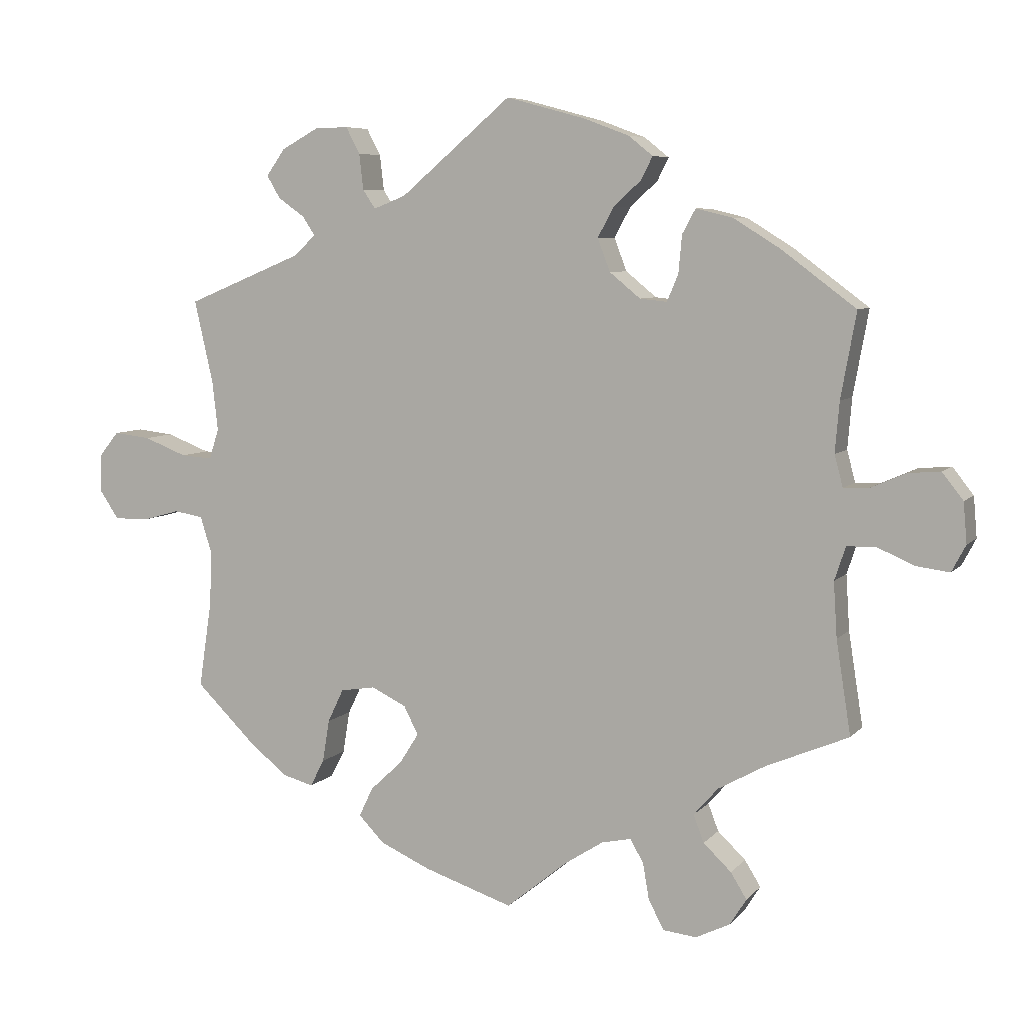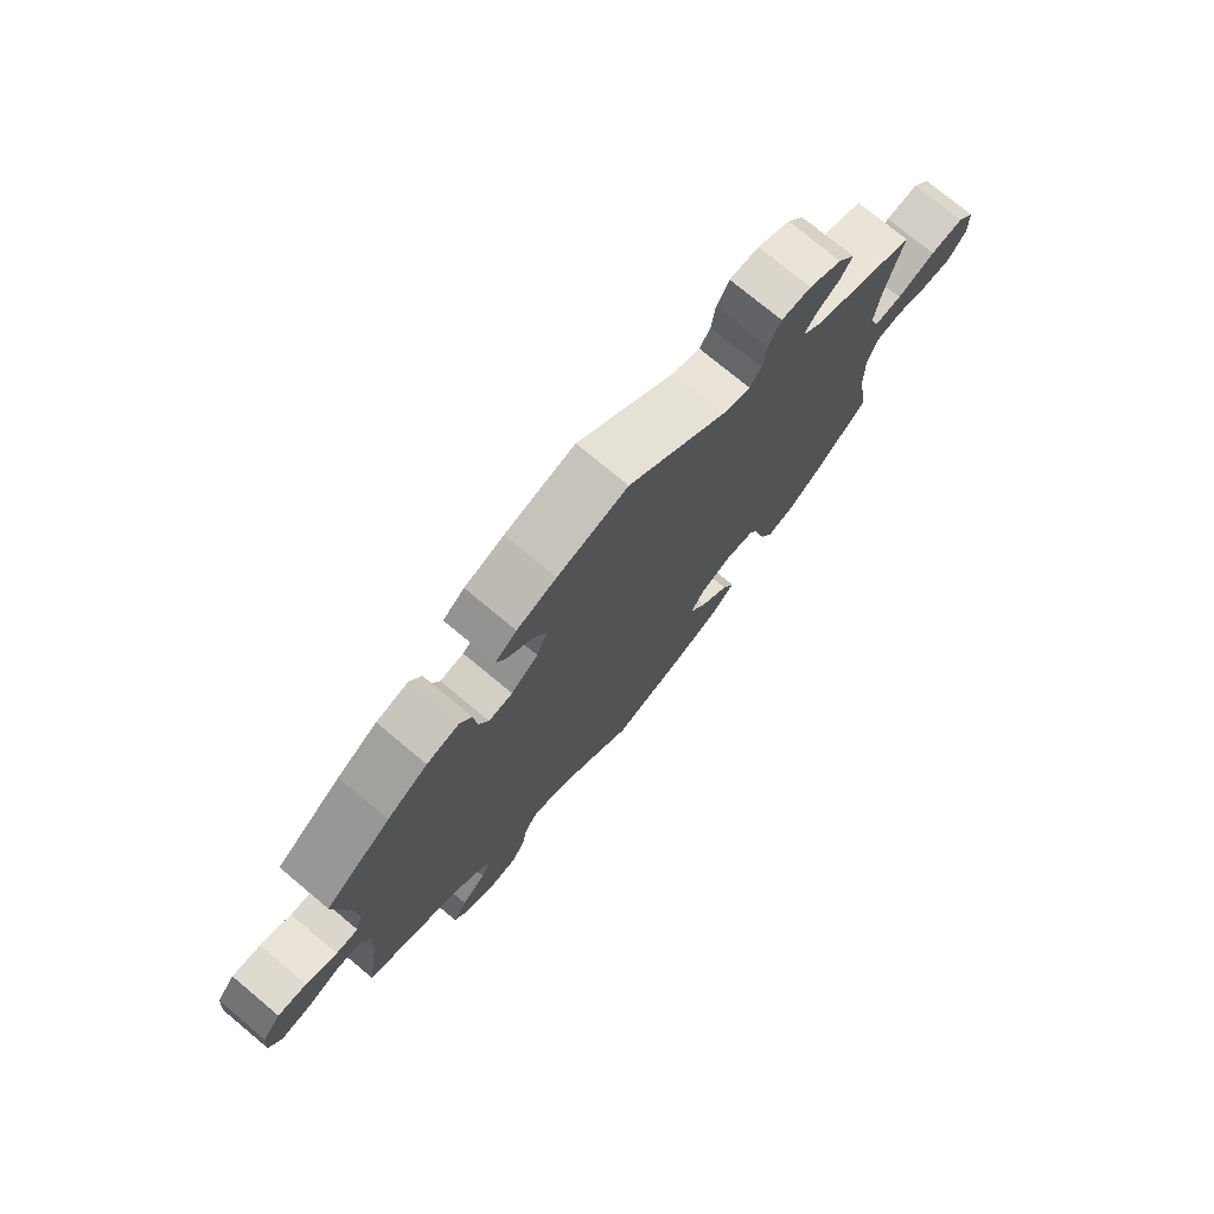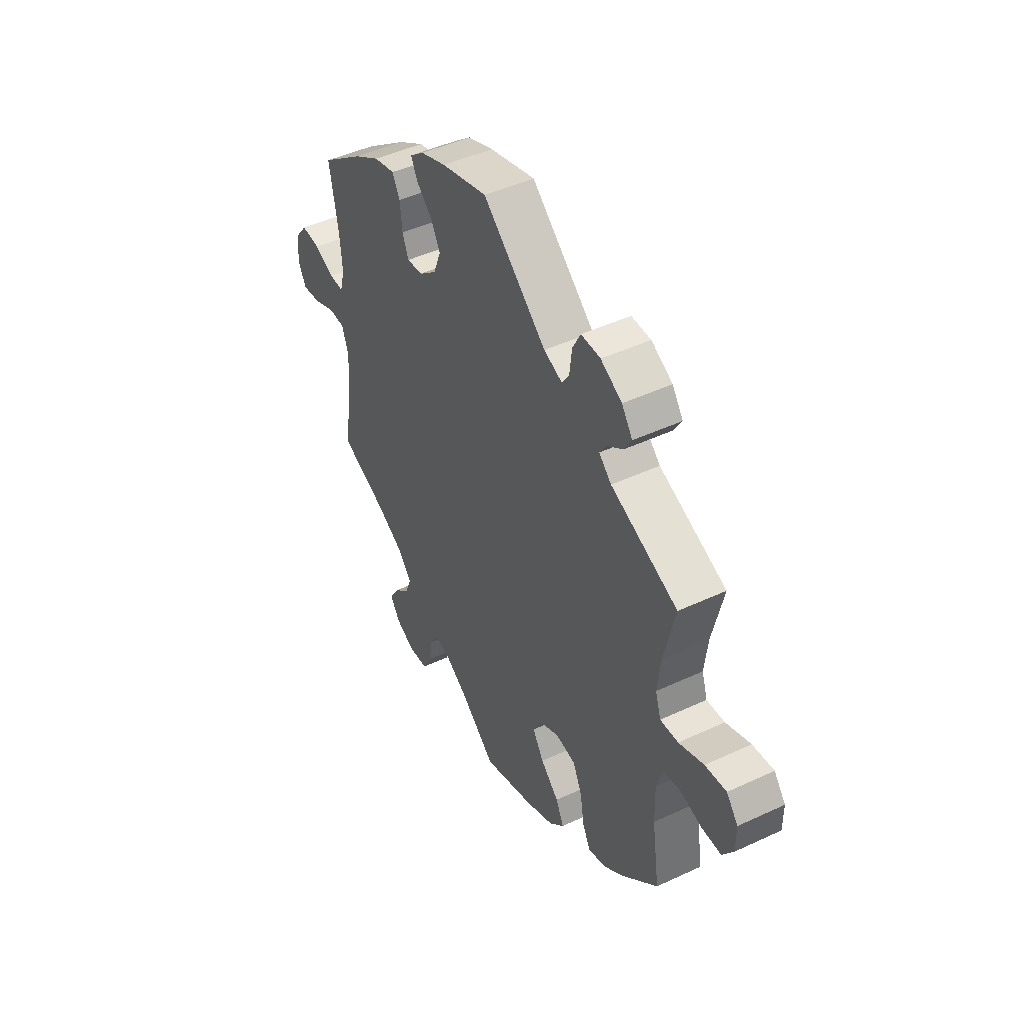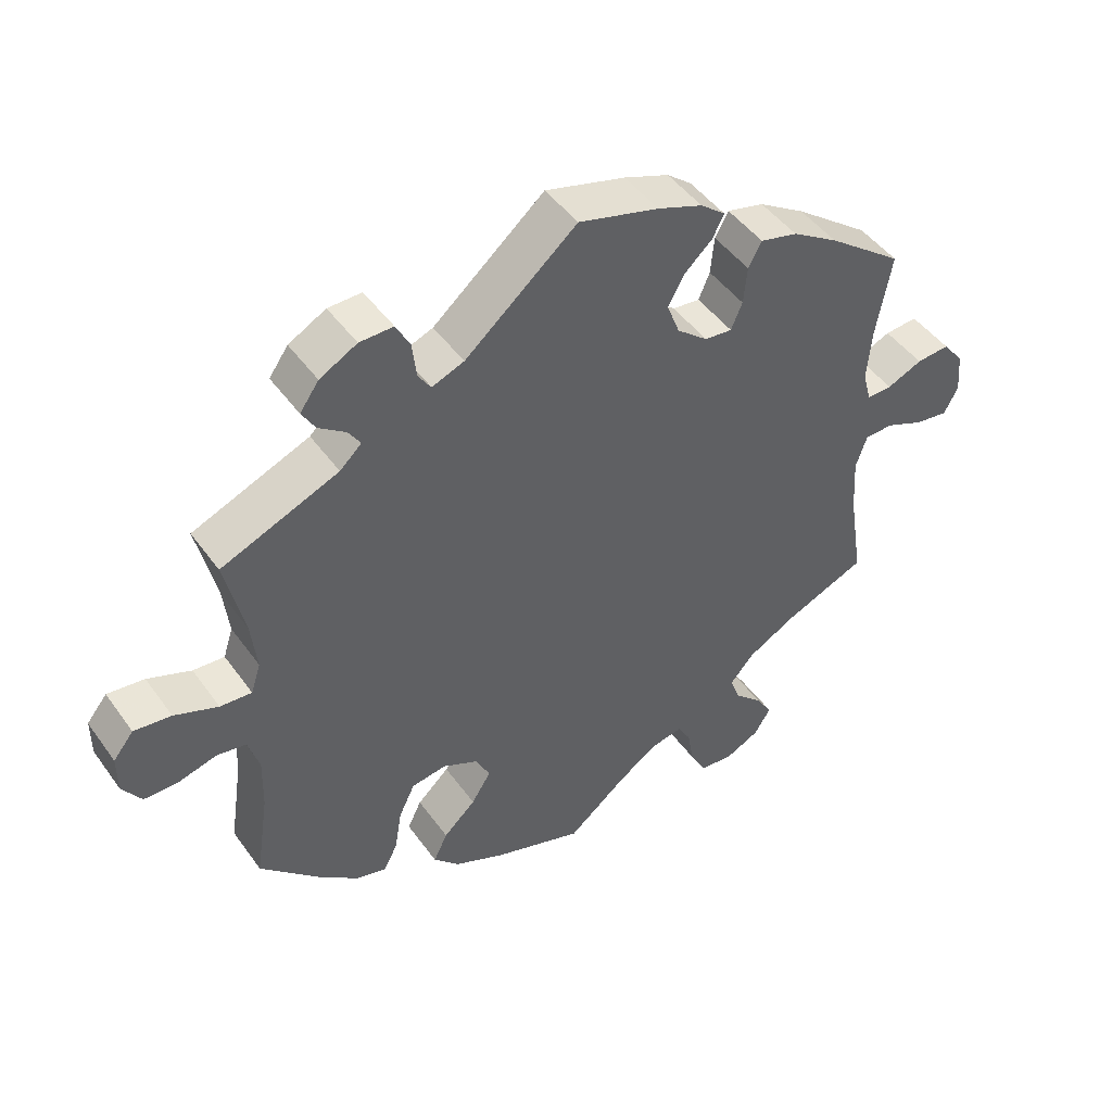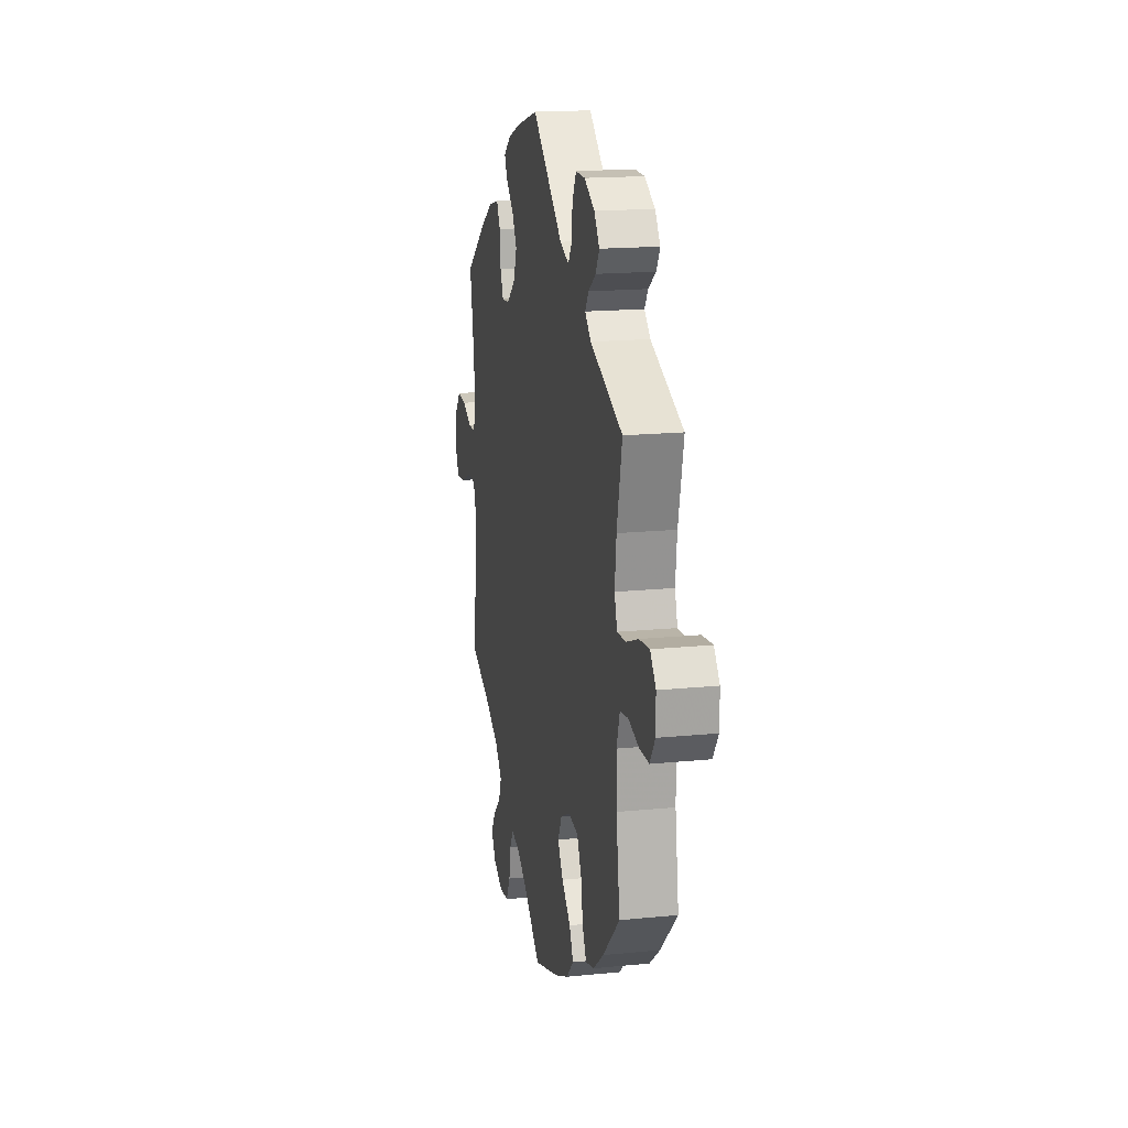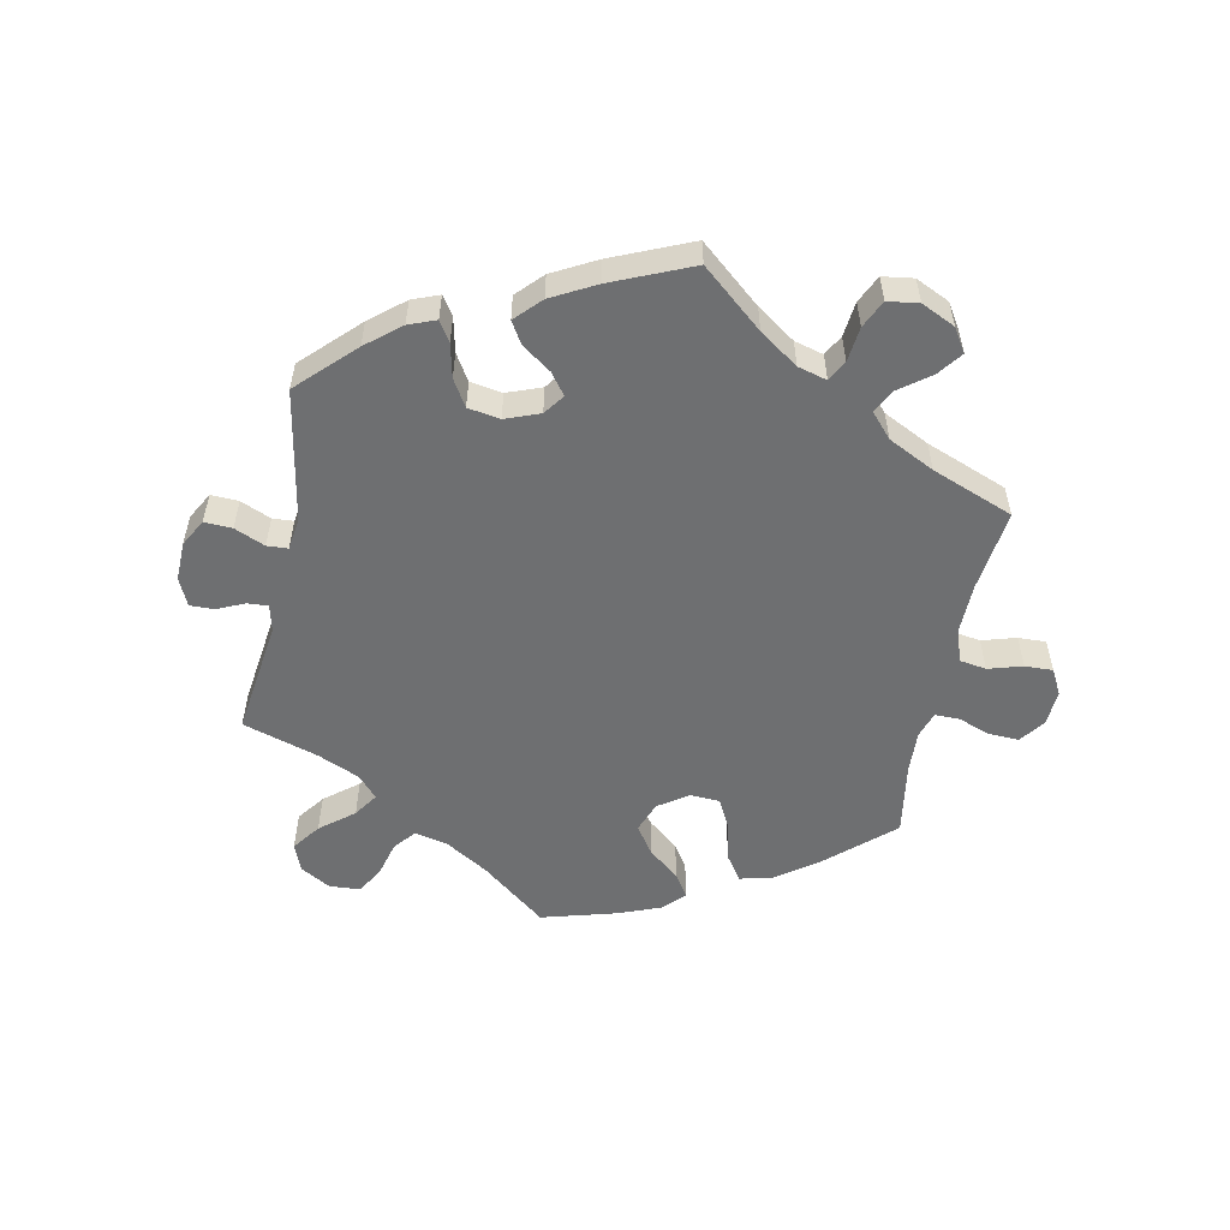
<metadata>
{"format":"obj","ext":"obj","renderer":"f3d","projection":"perspective","resolution":1024,"background":"white","views":[{"elev":6.8,"azim":21.8,"up":"+Z"},{"elev":75.2,"azim":129.8,"up":"+Z"},{"elev":46.2,"azim":-118.1,"up":"+Z"},{"elev":46.6,"azim":-33.7,"up":"+Z"},{"elev":17.0,"azim":-101.5,"up":"+Z"},{"elev":-54.6,"azim":48.5,"up":"+Y"}]}
</metadata>
<code>
v 0.383 0.07 -0.339
v 0.315 0.07 -0.377
v 0.28 0.07 -0.417
v 0.295 0.07 -0.456
v 0.335 0.07 -0.494
v 0.358 0.07 -0.531
v 0.334 0.07 -0.569
v 0.285 0.07 -0.593
v 0.237 0.07 -0.588
v 0.215 0.07 -0.546
v 0.206 0.07 -0.494
v 0.187 0.07 -0.461
v 0.145 0.07 -0.47
v 0.089 0.07 -0.506
v 0.001 0.07 -0.578
v -0.127 0.07 -0.536
v -0.199 0.07 -0.504
v -0.236 0.07 -0.466
v -0.216 0.07 -0.424
v -0.17 0.07 -0.381
v -0.142 0.07 -0.337
v -0.163 0.07 -0.296
v -0.213 0.07 -0.272
v -0.263 0.07 -0.28
v -0.286 0.07 -0.328
v -0.296 0.07 -0.389
v -0.316 0.07 -0.428
v -0.36 0.07 -0.416
v -0.414 0.07 -0.373
v -0.501 0.07 -0.288
v -0.482 0.07 -0.161
v -0.48 0.07 -0.084
v -0.496 0.07 -0.033
v -0.538 0.07 -0.026
v -0.592 0.07 -0.041
v -0.641 0.07 -0.041
v -0.668 0.07 -0.001
v -0.668 0.07 0.053
v -0.639 0.07 0.089
v -0.586 0.07 0.083
v -0.524 0.07 0.059
v -0.479 0.07 0.056
v -0.465 0.07 0.099
v -0.473 0.07 0.17
v -0.5 0.07 0.289
v -0.333 0.07 0.358
v -0.302 0.07 0.387
v -0.32 0.07 0.414
v -0.358 0.07 0.441
v -0.377 0.07 0.473
v -0.35 0.07 0.511
v -0.297 0.07 0.54
v -0.249 0.07 0.541
v -0.229 0.07 0.503
v -0.223 0.07 0.452
v -0.205 0.07 0.425
v -0.159 0.07 0.443
v 0 0.07 0.578
v 0.114 0.07 0.547
v 0.178 0.07 0.523
v 0.213 0.07 0.495
v 0.197 0.07 0.463
v 0.157 0.07 0.426
v 0.134 0.07 0.384
v 0.152 0.07 0.337
v 0.196 0.07 0.301
v 0.235 0.07 0.297
v 0.251 0.07 0.335
v 0.256 0.07 0.389
v 0.275 0.07 0.424
v 0.328 0.07 0.411
v 0.394 0.07 0.37
v 0.501 0.07 0.29
v 0.479 0.07 0.168
v 0.473 0.07 0.096
v 0.485 0.07 0.051
v 0.521 0.07 0.052
v 0.571 0.07 0.074
v 0.618 0.07 0.078
v 0.648 0.07 0.04
v 0.653 0.07 -0.018
v 0.633 0.07 -0.056
v 0.586 0.07 -0.05
v 0.532 0.07 -0.027
v 0.491 0.07 -0.028
v 0.475 0.07 -0.076
v 0.48 0.07 -0.155
v 0.501 0.07 -0.289
v 0.383 0 -0.339
v 0.315 0 -0.377
v 0.28 0 -0.417
v 0.295 0 -0.456
v 0.335 0 -0.494
v 0.358 0 -0.531
v 0.334 0 -0.569
v 0.285 0 -0.593
v 0.237 0 -0.588
v 0.215 0 -0.546
v 0.206 0 -0.494
v 0.187 0 -0.461
v 0.145 0 -0.47
v 0.089 0 -0.506
v 0.001 0 -0.578
v -0.127 0 -0.536
v -0.199 0 -0.504
v -0.236 0 -0.466
v -0.216 0 -0.424
v -0.17 0 -0.381
v -0.142 0 -0.337
v -0.163 0 -0.296
v -0.213 0 -0.272
v -0.263 0 -0.28
v -0.286 0 -0.328
v -0.296 0 -0.389
v -0.316 0 -0.428
v -0.36 0 -0.416
v -0.414 0 -0.373
v -0.501 0 -0.288
v -0.482 0 -0.161
v -0.48 0 -0.084
v -0.496 0 -0.033
v -0.538 0 -0.026
v -0.592 0 -0.041
v -0.641 0 -0.041
v -0.668 0 -0.001
v -0.668 0 0.053
v -0.639 0 0.089
v -0.586 0 0.083
v -0.524 0 0.059
v -0.479 0 0.056
v -0.465 0 0.099
v -0.473 0 0.17
v -0.5 0 0.289
v -0.333 0 0.358
v -0.302 0 0.387
v -0.32 0 0.414
v -0.358 0 0.441
v -0.377 0 0.473
v -0.35 0 0.511
v -0.297 0 0.54
v -0.249 0 0.541
v -0.229 0 0.503
v -0.223 0 0.452
v -0.205 0 0.425
v -0.159 0 0.443
v 0 0 0.578
v 0.114 0 0.547
v 0.178 0 0.523
v 0.213 0 0.495
v 0.197 0 0.463
v 0.157 0 0.426
v 0.134 0 0.384
v 0.152 0 0.337
v 0.196 0 0.301
v 0.235 0 0.297
v 0.251 0 0.335
v 0.256 0 0.389
v 0.275 0 0.424
v 0.328 0 0.411
v 0.394 0 0.37
v 0.501 0 0.29
v 0.479 0 0.168
v 0.473 0 0.096
v 0.485 0 0.051
v 0.521 0 0.052
v 0.571 0 0.074
v 0.618 0 0.078
v 0.648 0 0.04
v 0.653 0 -0.018
v 0.633 0 -0.056
v 0.586 0 -0.05
v 0.532 0 -0.027
v 0.491 0 -0.028
v 0.475 0 -0.076
v 0.48 0 -0.155
v 0.501 0 -0.289
f 87 88 1
f 86 87 1 2
f 85 86 2 3
f 81 82 83 84
f 81 84 85
f 80 81 85
f 77 78 79 80
f 76 77 80 85
f 75 76 85 3
f 71 72 73 74
f 71 74 75 3
f 68 69 70 71
f 67 68 71 3
f 60 61 62 63
f 60 63 64
f 57 58 59 60
f 56 57 60 64
f 52 53 54 55
f 52 55 56
f 51 52 56
f 48 49 50 51
f 47 48 51 56
f 46 47 56 64
f 44 45 46 64
f 38 39 40 41
f 38 41 42
f 37 38 42
f 34 35 36 37
f 33 34 37 42
f 32 33 42 43
f 28 29 30 31
f 28 31 32 43
f 25 26 27 28
f 24 25 28 43
f 17 18 19 20
f 17 20 21
f 14 15 16 17
f 13 14 17 21
f 12 13 21 22
f 8 9 10 11
f 8 11 12
f 7 8 12
f 4 5 6 7
f 3 4 7 12
f 66 67 3 12
f 43 44 64 65
f 23 24 43 65
f 23 65 66
f 12 22 23 66
f 89 176 175
f 90 89 175 174
f 91 90 174 173
f 172 171 170 169
f 173 172 169
f 173 169 168
f 168 167 166 165
f 173 168 165 164
f 91 173 164 163
f 162 161 160 159
f 91 163 162 159
f 159 158 157 156
f 91 159 156 155
f 151 150 149 148
f 152 151 148
f 148 147 146 145
f 152 148 145 144
f 143 142 141 140
f 144 143 140
f 144 140 139
f 139 138 137 136
f 144 139 136 135
f 152 144 135 134
f 152 134 133 132
f 129 128 127 126
f 130 129 126
f 130 126 125
f 125 124 123 122
f 130 125 122 121
f 131 130 121 120
f 119 118 117 116
f 131 120 119 116
f 116 115 114 113
f 131 116 113 112
f 108 107 106 105
f 109 108 105
f 105 104 103 102
f 109 105 102 101
f 110 109 101 100
f 99 98 97 96
f 100 99 96
f 100 96 95
f 95 94 93 92
f 100 95 92 91
f 100 91 155 154
f 153 152 132 131
f 153 131 112 111
f 154 153 111
f 154 111 110 100
f 1 89 90 2
f 2 90 91 3
f 3 91 92 4
f 4 92 93 5
f 5 93 94 6
f 6 94 95 7
f 7 95 96 8
f 8 96 97 9
f 9 97 98 10
f 10 98 99 11
f 11 99 100 12
f 12 100 101 13
f 13 101 102 14
f 14 102 103 15
f 15 103 104 16
f 16 104 105 17
f 17 105 106 18
f 18 106 107 19
f 19 107 108 20
f 20 108 109 21
f 21 109 110 22
f 22 110 111 23
f 23 111 112 24
f 24 112 113 25
f 25 113 114 26
f 26 114 115 27
f 27 115 116 28
f 28 116 117 29
f 29 117 118 30
f 30 118 119 31
f 31 119 120 32
f 32 120 121 33
f 33 121 122 34
f 34 122 123 35
f 35 123 124 36
f 36 124 125 37
f 37 125 126 38
f 38 126 127 39
f 39 127 128 40
f 40 128 129 41
f 41 129 130 42
f 42 130 131 43
f 43 131 132 44
f 44 132 133 45
f 45 133 134 46
f 46 134 135 47
f 47 135 136 48
f 48 136 137 49
f 49 137 138 50
f 50 138 139 51
f 51 139 140 52
f 52 140 141 53
f 53 141 142 54
f 54 142 143 55
f 55 143 144 56
f 56 144 145 57
f 57 145 146 58
f 58 146 147 59
f 59 147 148 60
f 60 148 149 61
f 61 149 150 62
f 62 150 151 63
f 63 151 152 64
f 64 152 153 65
f 65 153 154 66
f 66 154 155 67
f 67 155 156 68
f 68 156 157 69
f 69 157 158 70
f 70 158 159 71
f 71 159 160 72
f 72 160 161 73
f 73 161 162 74
f 74 162 163 75
f 75 163 164 76
f 76 164 165 77
f 77 165 166 78
f 78 166 167 79
f 79 167 168 80
f 80 168 169 81
f 81 169 170 82
f 82 170 171 83
f 83 171 172 84
f 84 172 173 85
f 85 173 174 86
f 86 174 175 87
f 87 175 176 88
f 88 176 89 1

</code>
